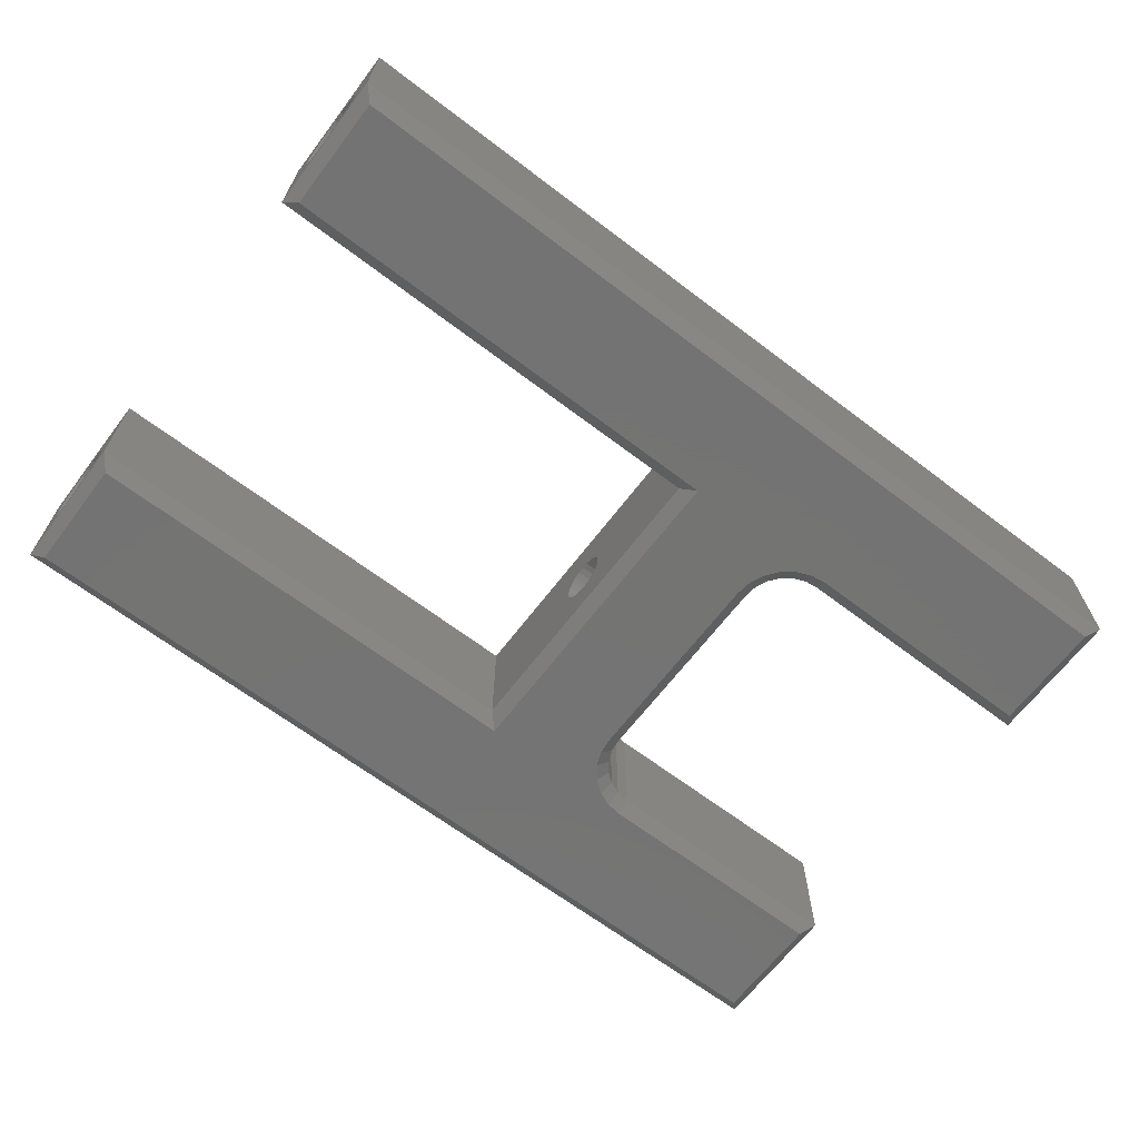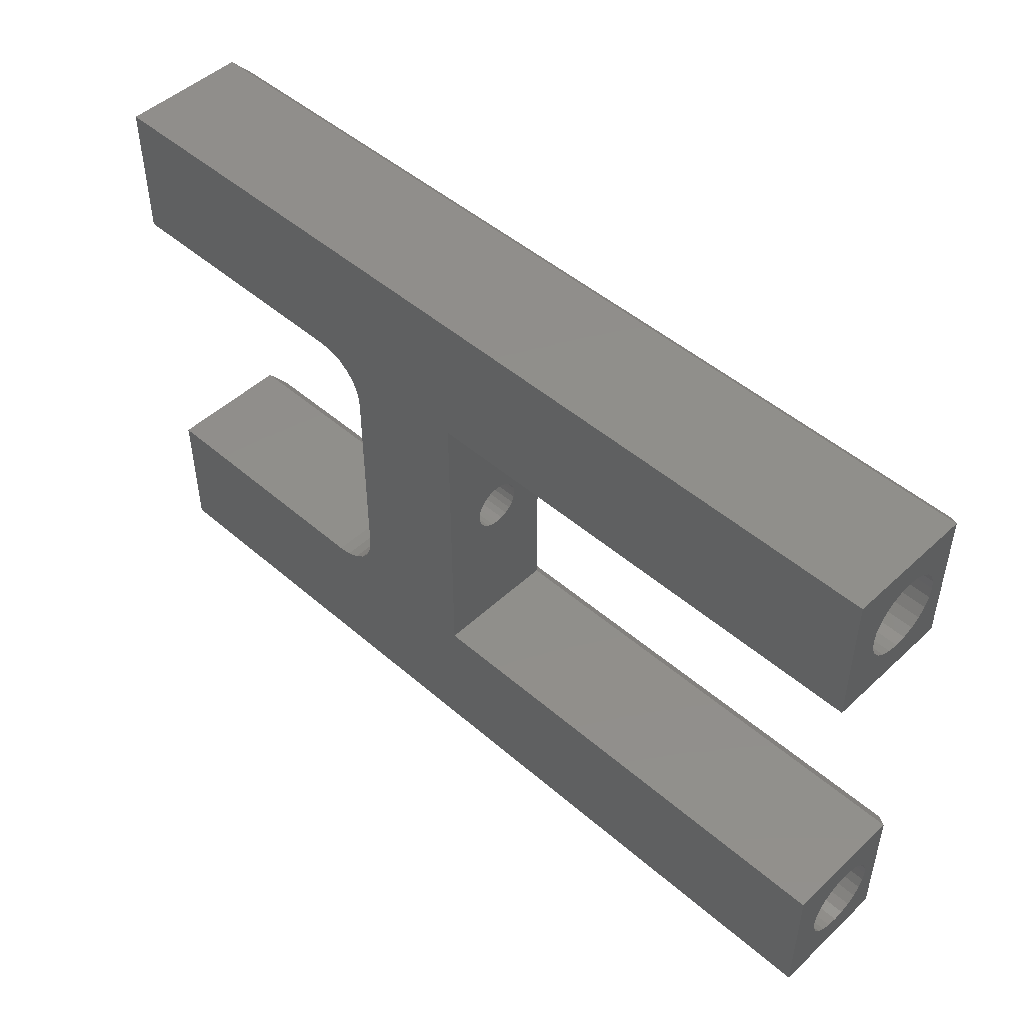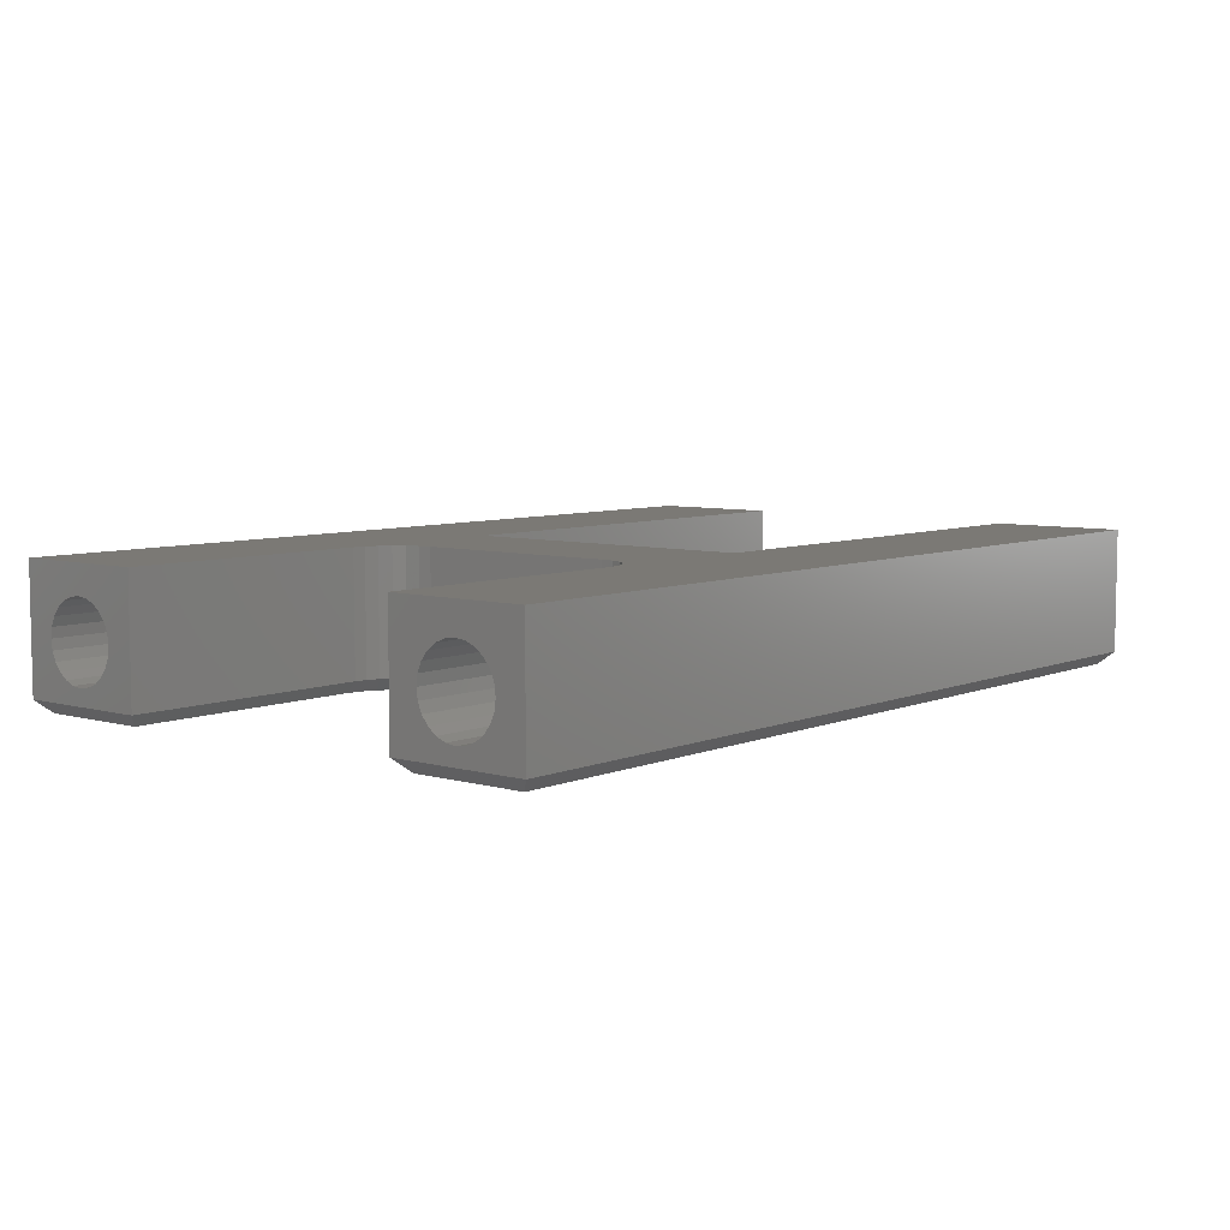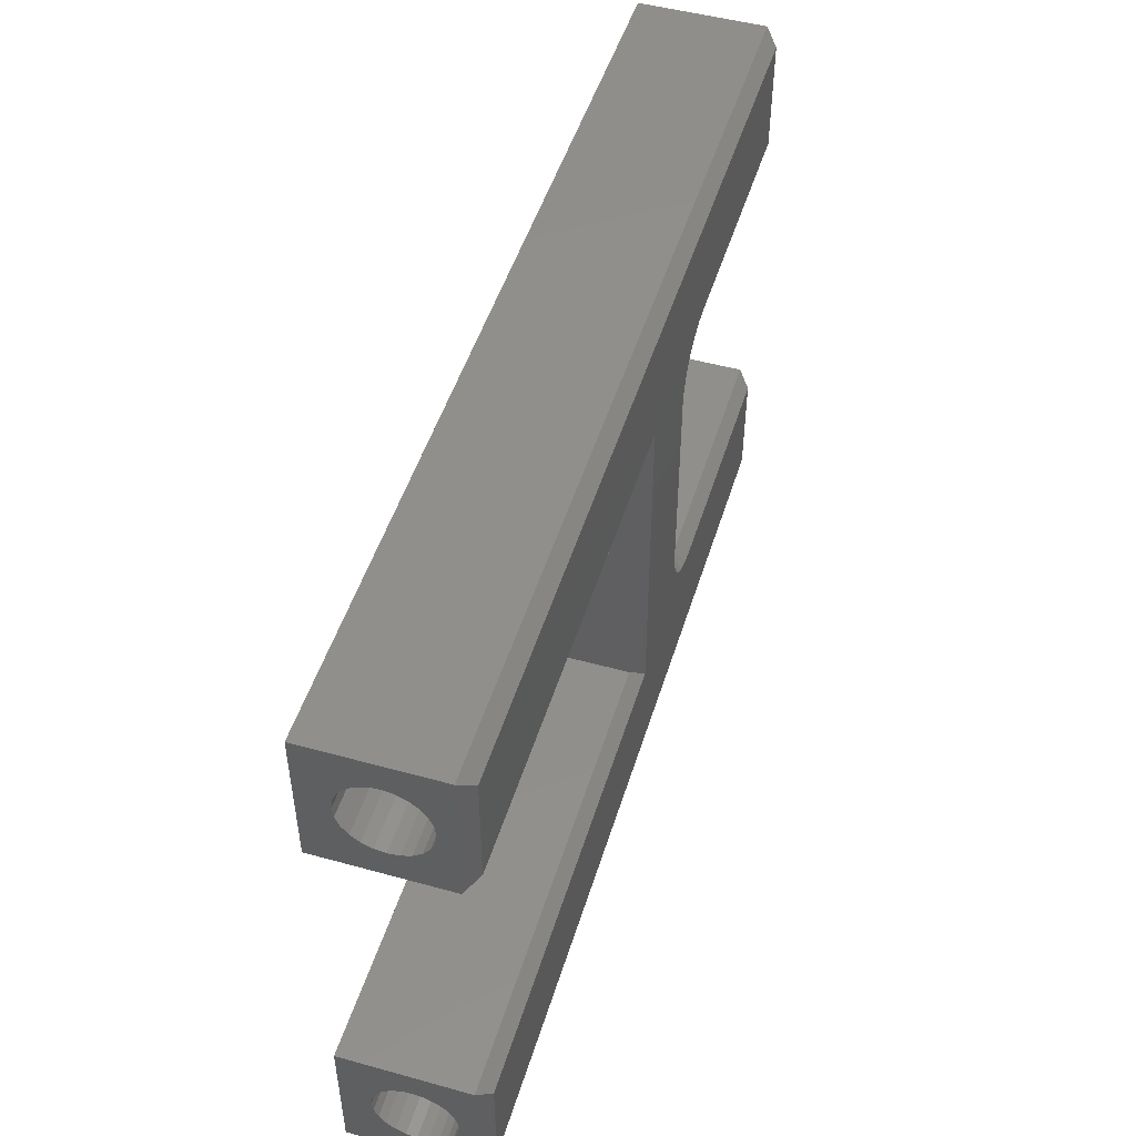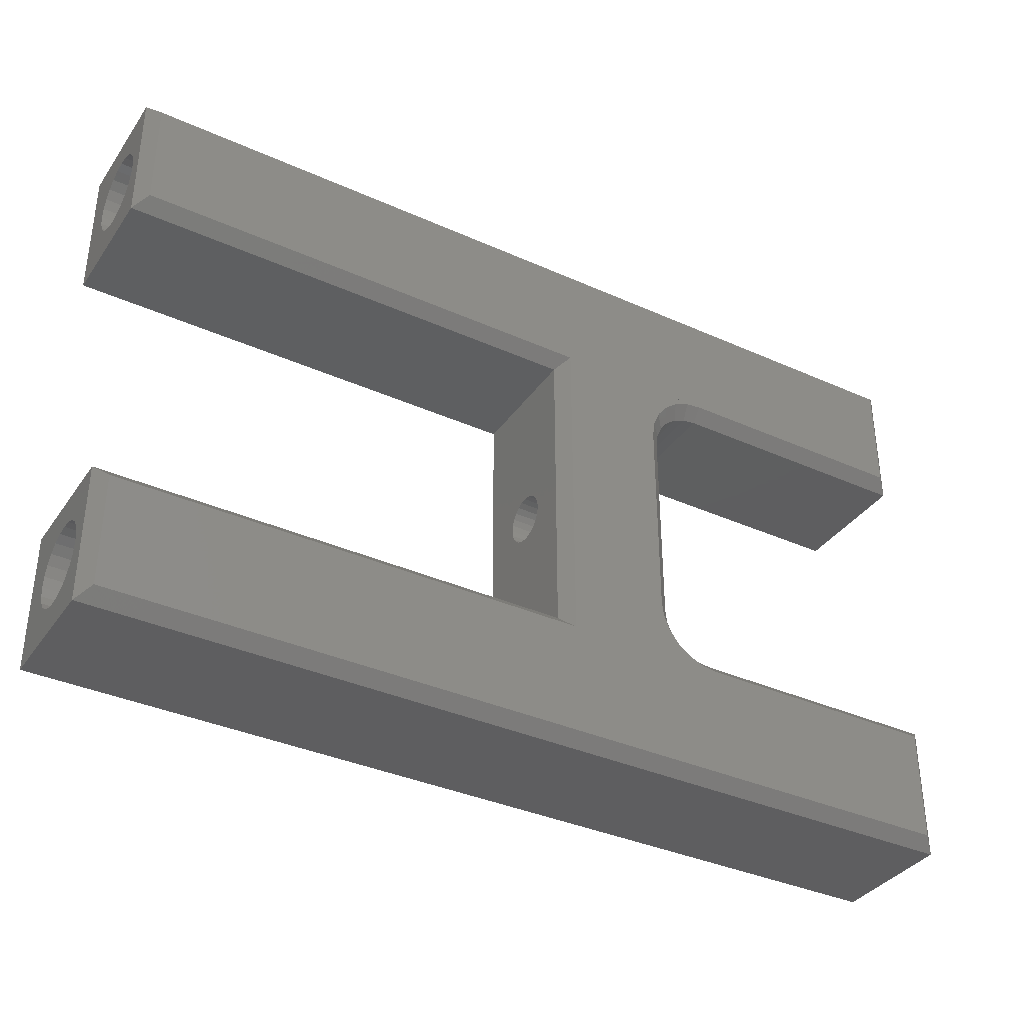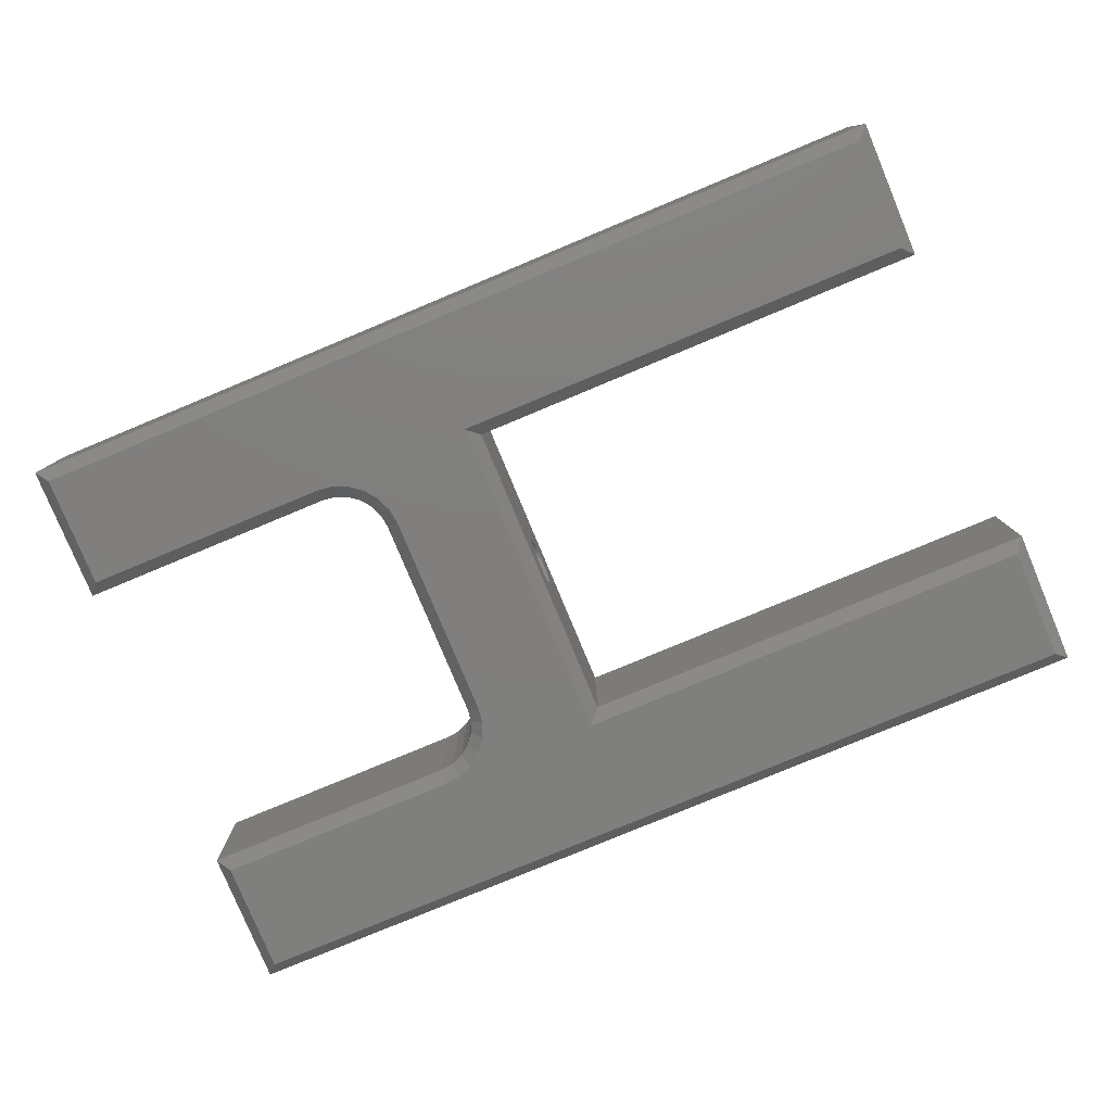
<metadata>
{"format":"stl","ext":"stl","renderer":"f3d","projection":"perspective","resolution":1024,"background":"white","views":[{"elev":-66.0,"azim":142.7,"up":"+Z"},{"elev":48.3,"azim":44.0,"up":"+Y"},{"elev":6.6,"azim":-50.3,"up":"+Z"},{"elev":49.3,"azim":107.0,"up":"+Y"},{"elev":-36.2,"azim":149.6,"up":"+Y"},{"elev":-79.4,"azim":22.6,"up":"+Z"}]}
</metadata>
<code>
# stl→obj: 217 verts, 442 faces
v 6.492 216.8 5.5
v 16.79 216.8 0.5
v 16.79 216.8 5.5
v 6.492 216.8 0.5
v 18.79 210.2 2.034
v 23.79 210.4 1.934
v 18.79 210.4 1.934
v 23.79 210.2 2.034
v 23.79 210.7 1.9
v 18.79 210.7 1.9
v 23.79 210.9 1.934
v 18.79 210.9 1.934
v 23.79 211.2 2.034
v 18.79 211.2 2.034
v 23.79 211.4 2.193
v 18.79 211.4 2.193
v 18.79 211.5 2.4
v 23.79 211.5 2.4
v 18.79 211.6 2.641
v 23.79 211.6 2.641
v 18.79 211.7 2.9
v 23.79 211.7 2.9
v 18.79 211.6 3.159
v 23.79 211.6 3.159
v 18.79 211.5 3.4
v 23.79 211.5 3.4
v 18.79 211.4 3.607
v 23.79 211.4 3.607
v 23.79 211.2 3.766
v 18.79 211.2 3.766
v 23.79 210.9 3.866
v 18.79 210.9 3.866
v 18.79 210.7 3.9
v 23.79 210.7 3.9
v 18.79 210.4 3.866
v 23.79 210.4 3.866
v 18.79 210.2 3.766
v 23.79 210.2 3.766
v 23.79 209.9 3.607
v 18.79 209.9 3.607
v 23.79 209.8 3.4
v 18.79 209.8 3.4
v 23.79 209.7 3.159
v 18.79 209.7 3.159
v 23.79 209.7 2.9
v 18.79 209.7 2.9
v 23.79 209.7 2.641
v 18.79 209.7 2.641
v 23.79 209.8 2.4
v 18.79 209.8 2.4
v 23.79 209.9 2.193
v 18.79 209.9 2.193
v 42.49 201 4.136
v 6.492 200.6 3.881
v 6.492 201 4.136
v 42.49 200.6 3.881
v 42.49 201.3 4.295
v 6.492 201.3 4.295
v 42.49 201.8 4.35
v 6.492 201.8 4.35
v 42.49 202.2 4.295
v 6.492 202.2 4.295
v 42.49 202.6 4.136
v 6.492 202.6 4.136
v 42.49 202.9 3.881
v 6.492 202.9 3.881
v 6.492 203.1 3.55
v 42.49 203.1 3.55
v 6.492 203.3 3.164
v 42.49 203.3 3.164
v 42.49 203.4 2.75
v 6.492 203.4 2.75
v 42.49 203.3 2.336
v 6.492 203.3 2.336
v 42.49 203.1 1.95
v 6.492 203.1 1.95
v 42.49 202.9 1.619
v 6.492 202.9 1.619
v 6.492 202.6 1.364
v 42.49 202.6 1.364
v 6.492 202.2 1.205
v 42.49 202.2 1.205
v 6.492 201.8 1.15
v 42.49 201.8 1.15
v 6.492 201.3 1.205
v 42.49 201.3 1.205
v 6.492 201 1.364
v 42.49 201 1.364
v 6.492 200.6 1.619
v 42.49 200.6 1.619
v 42.49 200.4 1.95
v 6.492 200.4 1.95
v 42.49 200.2 2.336
v 6.492 200.2 2.336
v 6.492 200.2 2.75
v 42.49 200.2 2.75
v 6.492 200.2 3.164
v 42.49 200.2 3.164
v 6.492 200.4 3.55
v 42.49 200.4 3.55
v 42.49 219.1 4.295
v 42.49 219.6 4.35
v 42.49 216.8 5.5
v 42.49 218.8 4.136
v 42.49 218.4 3.881
v 42.49 218.2 3.55
v 42.49 218 3.164
v 42.49 216.8 0.5
v 42.49 218 2.75
v 42.49 218 2.336
v 42.49 218.2 1.95
v 42.49 218.4 1.619
v 42.49 218.8 1.364
v 42.49 219.1 1.205
v 42.49 219.6 1.15
v 42.49 220 4.295
v 42.49 221.8 5.5
v 23.79 216.8 5.5
v 23.79 216.8 0.5
v 6.492 218.8 4.136
v 6.492 218.4 3.881
v 6.492 218.2 3.55
v 6.492 218 3.164
v 6.492 218 2.75
v 6.492 218 2.336
v 6.492 218.2 1.95
v 6.492 218.4 1.619
v 6.492 218.8 1.364
v 6.492 219.1 1.205
v 6.492 219.6 1.15
v 42.49 220 1.205
v 6.492 220 1.205
v 42.49 220.4 1.364
v 6.492 220.4 1.364
v 42.49 220.7 1.619
v 6.492 220.7 1.619
v 6.492 220.9 1.95
v 42.49 220.9 1.95
v 6.492 221.1 2.336
v 42.49 221.1 2.336
v 6.492 221.2 2.75
v 42.49 221.2 2.75
v 6.492 221.1 3.164
v 42.49 221.1 3.164
v 6.492 220.9 3.55
v 42.49 220.9 3.55
v 6.492 220.7 3.881
v 42.49 220.7 3.881
v 42.49 220.4 4.136
v 6.492 220.4 4.136
v 6.492 220 4.295
v 6.492 219.6 4.35
v 6.492 219.1 4.295
v 6.492 199 5.5
v 16.79 204.5 5.5
v 6.492 204.5 5.5
v 42.49 199 5.5
v 42.49 222.3 5.5
v 6.492 222.3 5.5
v 17.31 216.7 5.5
v 17.79 216.5 5.5
v 18.21 216.2 5.5
v 18.52 215.8 5.5
v 23.79 204.5 5.5
v 18.72 215.3 5.5
v 18.79 214.8 5.5
v 18.79 206.5 5.5
v 18.72 206 5.5
v 18.52 205.5 5.5
v 18.21 205.1 5.5
v 17.79 204.8 5.5
v 17.31 204.6 5.5
v 42.49 204.5 5.5
v 16.79 204.5 0.5
v 6.492 204.5 0.5
v 18.79 214.8 0.5
v 18.79 206.5 0.5
v 18.72 206 0.5
v 18.52 215.8 0.5
v 18.72 215.3 0.5
v 18.21 216.2 0.5
v 18.21 205.1 0.5
v 17.79 204.8 0.5
v 18.52 205.5 0.5
v 17.79 216.5 0.5
v 17.31 216.7 0.5
v 17.31 204.6 0.5
v 42.49 199 0.5
v 6.492 199 0.5
v 42.49 222.3 0.5
v 6.492 222.3 0.5
v 23.79 204.5 0.5
v 42.49 204.5 0.5
v 41.99 199.5 -1.635e-11
v 23.29 204 -7.932e-12
v 41.99 204 -1.658e-11
v 16.82 204 -6.888e-12
v 6.992 199.5 -1.727e-13
v 6.992 204 5.393e-13
v 23.29 217.3 -8.157e-12
v 17.44 217.2 -3.399e-12
v 16.82 217.3 -2.85e-12
v 18.04 217 -3.971e-12
v 18.56 216.6 -4.509e-12
v 18.96 216.1 -4.987e-12
v 19.21 215.5 -5.356e-12
v 19.29 214.8 -5.596e-12
v 19.29 206.5 -8.059e-12
v 19.21 205.9 -8.172e-12
v 18.96 205.2 -8.145e-12
v 18.56 204.7 -7.992e-12
v 18.04 204.3 -7.714e-12
v 17.44 204.1 -7.329e-12
v 41.99 217.3 -1.919e-11
v 6.992 221.8 8.953e-12
v 41.99 221.8 -1.928e-11
v 6.992 217.3 5.767e-12
f 1 2 3
f 2 1 4
f 5 6 7
f 6 5 8
f 7 9 10
f 9 7 6
f 10 11 12
f 11 10 9
f 12 13 14
f 13 12 11
f 14 15 16
f 15 14 13
f 17 15 18
f 15 17 16
f 19 18 20
f 18 19 17
f 21 20 22
f 20 21 19
f 23 22 24
f 22 23 21
f 25 24 26
f 24 25 23
f 27 26 28
f 26 27 25
f 29 27 28
f 27 29 30
f 31 30 29
f 30 31 32
f 31 33 32
f 33 31 34
f 34 35 33
f 35 34 36
f 36 37 35
f 37 36 38
f 39 37 38
f 37 39 40
f 41 40 39
f 40 41 42
f 43 42 41
f 42 43 44
f 45 44 43
f 44 45 46
f 47 46 45
f 46 47 48
f 49 48 47
f 48 49 50
f 51 50 49
f 50 51 52
f 52 8 5
f 8 52 51
f 53 54 55
f 54 53 56
f 57 55 58
f 55 57 53
f 59 58 60
f 58 59 57
f 61 60 62
f 60 61 59
f 63 62 64
f 62 63 61
f 65 64 66
f 64 65 63
f 65 67 68
f 67 65 66
f 68 69 70
f 69 68 67
f 69 71 70
f 71 69 72
f 72 73 71
f 73 72 74
f 74 75 73
f 75 74 76
f 76 77 75
f 77 76 78
f 79 77 78
f 77 79 80
f 81 80 79
f 80 81 82
f 83 82 81
f 82 83 84
f 85 84 83
f 84 85 86
f 87 86 85
f 86 87 88
f 89 88 87
f 88 89 90
f 89 91 90
f 91 89 92
f 92 93 91
f 93 92 94
f 93 95 96
f 95 93 94
f 96 97 98
f 97 96 95
f 98 99 100
f 99 98 97
f 101 102 103
f 104 101 103
f 105 104 103
f 106 105 103
f 107 106 103
f 108 107 103
f 107 108 109
f 108 110 109
f 108 111 110
f 108 112 111
f 108 113 112
f 108 114 113
f 108 115 114
f 103 116 117
f 116 103 102
f 118 108 103
f 108 118 119
f 100 54 56
f 54 100 99
f 105 120 104
f 120 105 121
f 106 121 105
f 121 106 122
f 107 122 106
f 122 107 123
f 109 123 107
f 123 109 124
f 110 124 109
f 124 110 125
f 111 125 110
f 125 111 126
f 112 126 111
f 126 112 127
f 127 113 128
f 113 127 112
f 128 114 129
f 114 128 113
f 129 115 130
f 115 129 114
f 130 131 132
f 131 130 115
f 132 133 134
f 133 132 131
f 134 135 136
f 135 134 133
f 137 135 138
f 135 137 136
f 139 138 140
f 138 139 137
f 141 140 142
f 140 141 139
f 143 142 144
f 142 143 141
f 145 144 146
f 144 145 143
f 147 146 148
f 146 147 145
f 149 147 148
f 147 149 150
f 116 150 149
f 150 116 151
f 102 151 116
f 151 102 152
f 101 152 102
f 152 101 153
f 104 153 101
f 153 104 120
f 154 155 156
f 155 154 157
f 1 158 159
f 158 1 117
f 117 1 118
f 117 118 103
f 118 1 3
f 118 3 160
f 118 160 161
f 118 161 162
f 118 162 163
f 118 163 164
f 164 163 165
f 164 165 166
f 164 166 167
f 164 167 168
f 164 168 169
f 164 169 170
f 164 170 171
f 164 171 172
f 164 172 155
f 164 155 173
f 173 155 157
f 174 156 155
f 156 174 175
f 166 32 167
f 32 166 30
f 30 166 27
f 27 166 176
f 167 32 33
f 27 176 25
f 25 176 23
f 23 176 21
f 21 176 19
f 19 176 17
f 17 176 16
f 16 176 14
f 14 176 12
f 12 176 10
f 167 40 177
f 40 167 37
f 37 167 35
f 35 167 33
f 177 40 42
f 177 42 44
f 177 44 46
f 177 46 48
f 177 48 50
f 177 50 52
f 177 52 5
f 177 5 7
f 177 7 10
f 177 10 176
f 177 168 167
f 168 177 178
f 179 165 163
f 165 179 180
f 181 163 162
f 163 181 179
f 180 166 165
f 166 180 176
f 182 171 170
f 171 182 183
f 178 169 168
f 169 178 184
f 160 185 161
f 185 160 186
f 183 172 171
f 172 183 187
f 187 155 172
f 155 187 174
f 3 186 160
f 186 3 2
f 161 181 162
f 181 161 185
f 184 170 169
f 170 184 182
f 154 188 157
f 188 154 189
f 190 159 158
f 159 190 191
f 117 190 158
f 190 117 146
f 146 117 148
f 148 117 149
f 149 117 116
f 190 146 144
f 190 144 142
f 190 142 140
f 190 140 138
f 190 138 135
f 190 135 133
f 190 133 131
f 190 131 115
f 190 115 108
f 164 36 34
f 36 164 38
f 38 164 192
f 38 192 39
f 39 192 41
f 41 192 43
f 43 192 45
f 45 192 47
f 47 192 49
f 49 192 51
f 51 192 8
f 8 192 6
f 6 192 9
f 9 192 119
f 118 29 119
f 29 118 31
f 31 118 164
f 31 164 34
f 119 29 28
f 119 28 26
f 119 26 24
f 119 24 22
f 119 22 20
f 119 20 18
f 119 18 15
f 119 15 13
f 119 13 11
f 119 11 9
f 193 164 173
f 164 193 192
f 157 57 59
f 57 157 53
f 53 157 56
f 56 157 100
f 100 157 188
f 100 188 98
f 98 188 96
f 96 188 93
f 93 188 91
f 91 188 90
f 90 188 88
f 88 188 86
f 86 188 84
f 84 188 193
f 173 68 193
f 68 173 65
f 65 173 63
f 63 173 61
f 61 173 157
f 61 157 59
f 193 68 70
f 193 70 71
f 193 71 73
f 193 73 75
f 193 75 77
f 193 77 80
f 193 80 82
f 193 82 84
f 159 151 1
f 151 159 150
f 150 159 147
f 147 159 145
f 145 159 191
f 1 151 152
f 145 191 143
f 143 191 141
f 141 191 139
f 139 191 137
f 137 191 136
f 136 191 134
f 134 191 132
f 132 191 130
f 1 122 4
f 122 1 121
f 121 1 120
f 120 1 153
f 153 1 152
f 4 122 123
f 4 123 124
f 4 124 125
f 4 125 126
f 4 126 127
f 4 127 128
f 4 128 129
f 4 129 130
f 4 130 191
f 156 62 154
f 62 156 64
f 64 156 66
f 66 156 67
f 67 156 175
f 154 62 60
f 67 175 69
f 69 175 72
f 72 175 74
f 74 175 76
f 76 175 78
f 78 175 79
f 79 175 81
f 81 175 83
f 154 99 189
f 99 154 54
f 54 154 55
f 55 154 58
f 58 154 60
f 189 99 97
f 189 97 95
f 189 95 94
f 189 94 92
f 189 92 89
f 189 89 87
f 189 87 85
f 189 85 83
f 189 83 175
f 194 195 196
f 195 194 197
f 197 198 199
f 198 197 194
f 200 201 202
f 201 200 203
f 203 200 204
f 204 200 205
f 205 200 206
f 206 200 195
f 206 195 207
f 207 195 208
f 208 195 209
f 209 195 210
f 210 195 211
f 211 195 212
f 212 195 213
f 213 195 197
f 214 215 216
f 215 214 200
f 215 200 217
f 217 200 202
f 210 182 184
f 182 210 211
f 204 185 203
f 185 204 181
f 211 183 182
f 183 211 212
f 207 180 206
f 180 207 176
f 119 195 200
f 195 119 192
f 108 216 190
f 216 108 214
f 207 177 176
f 177 207 208
f 209 184 178
f 184 209 210
f 188 198 194
f 198 188 189
f 2 217 202
f 217 2 4
f 205 181 204
f 181 205 179
f 201 2 202
f 2 201 186
f 108 200 214
f 200 108 119
f 203 186 201
f 186 203 185
f 213 174 187
f 174 213 197
f 196 192 193
f 192 196 195
f 216 191 190
f 191 216 215
f 215 4 191
f 4 215 217
f 199 174 197
f 174 199 175
f 212 187 183
f 187 212 213
f 199 189 175
f 189 199 198
f 188 196 193
f 196 188 194
f 208 178 177
f 178 208 209
f 206 179 205
f 179 206 180

</code>
